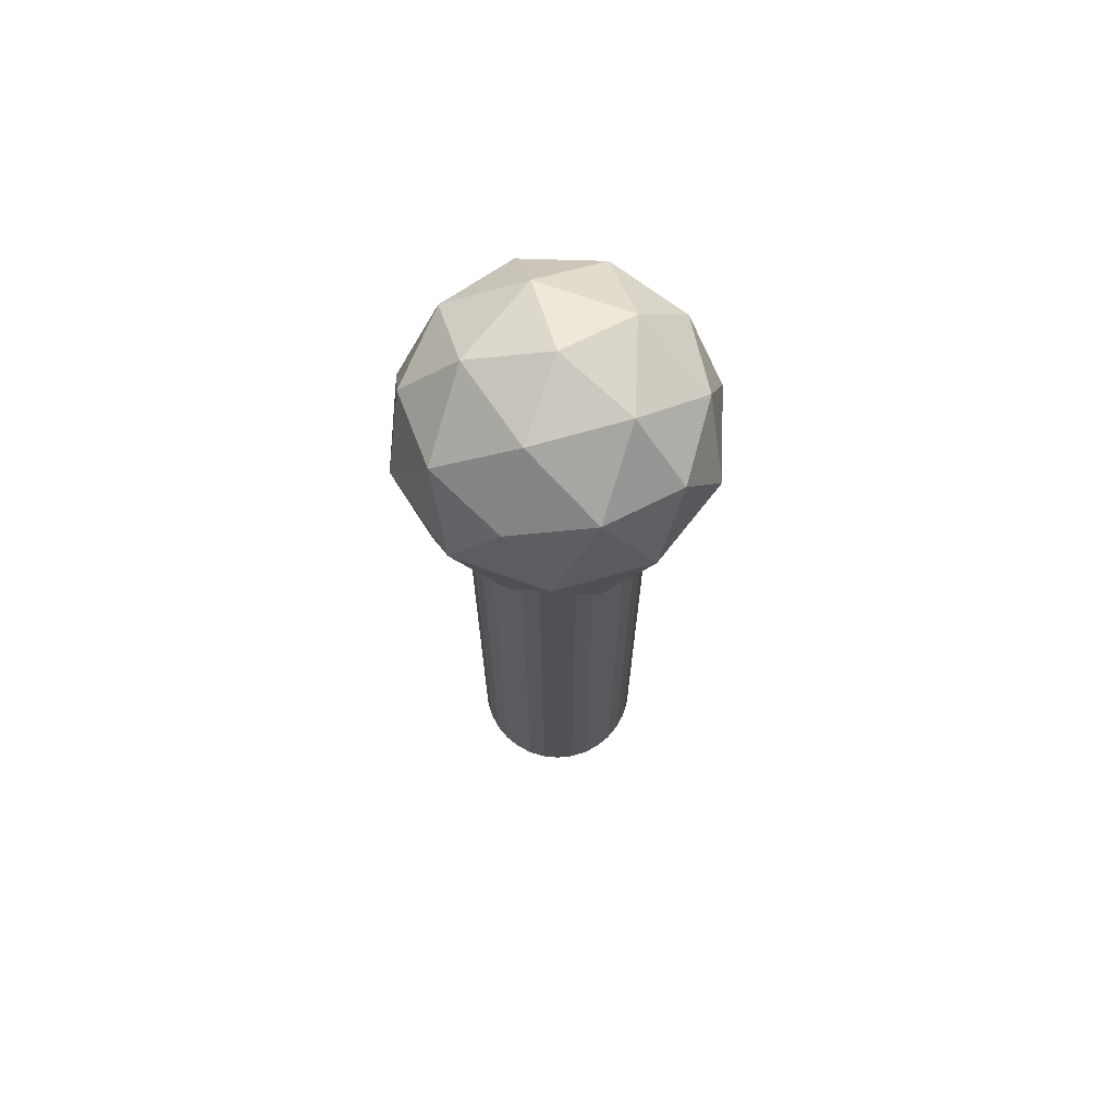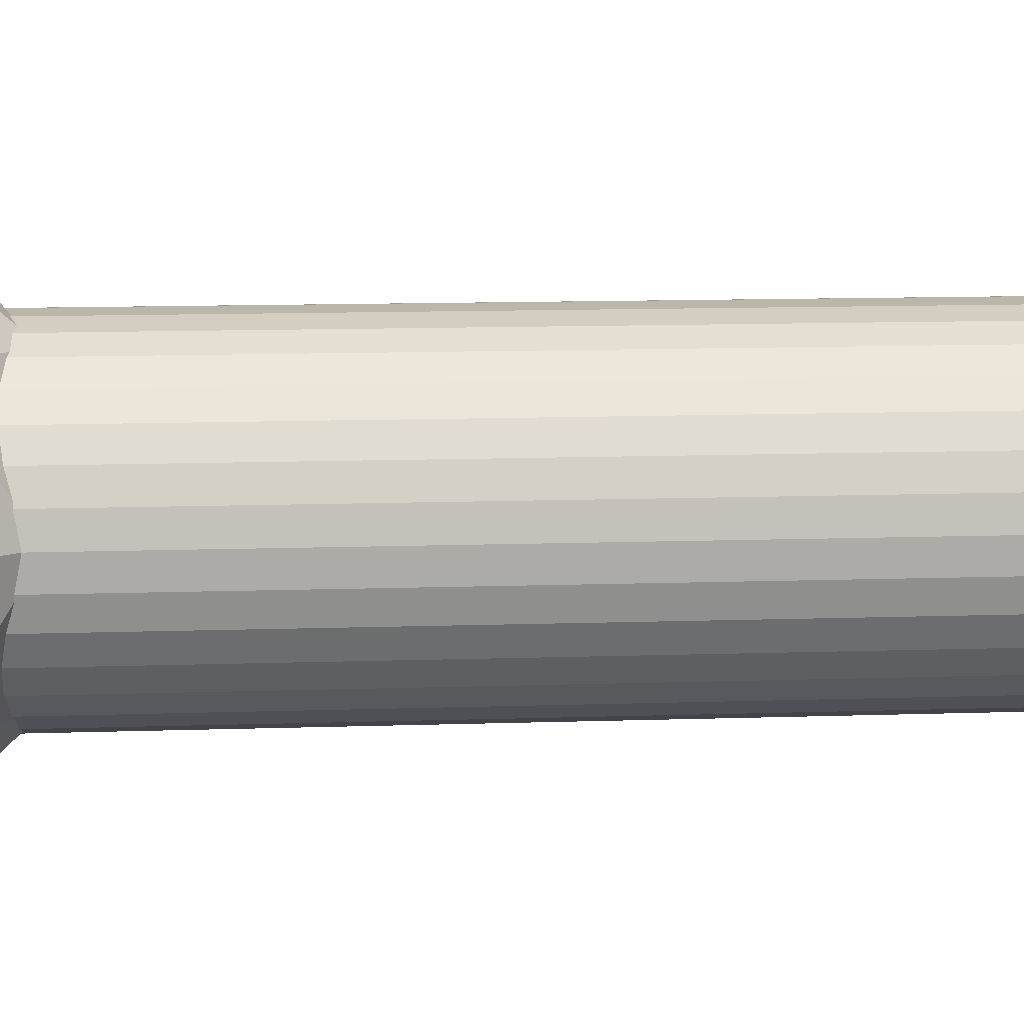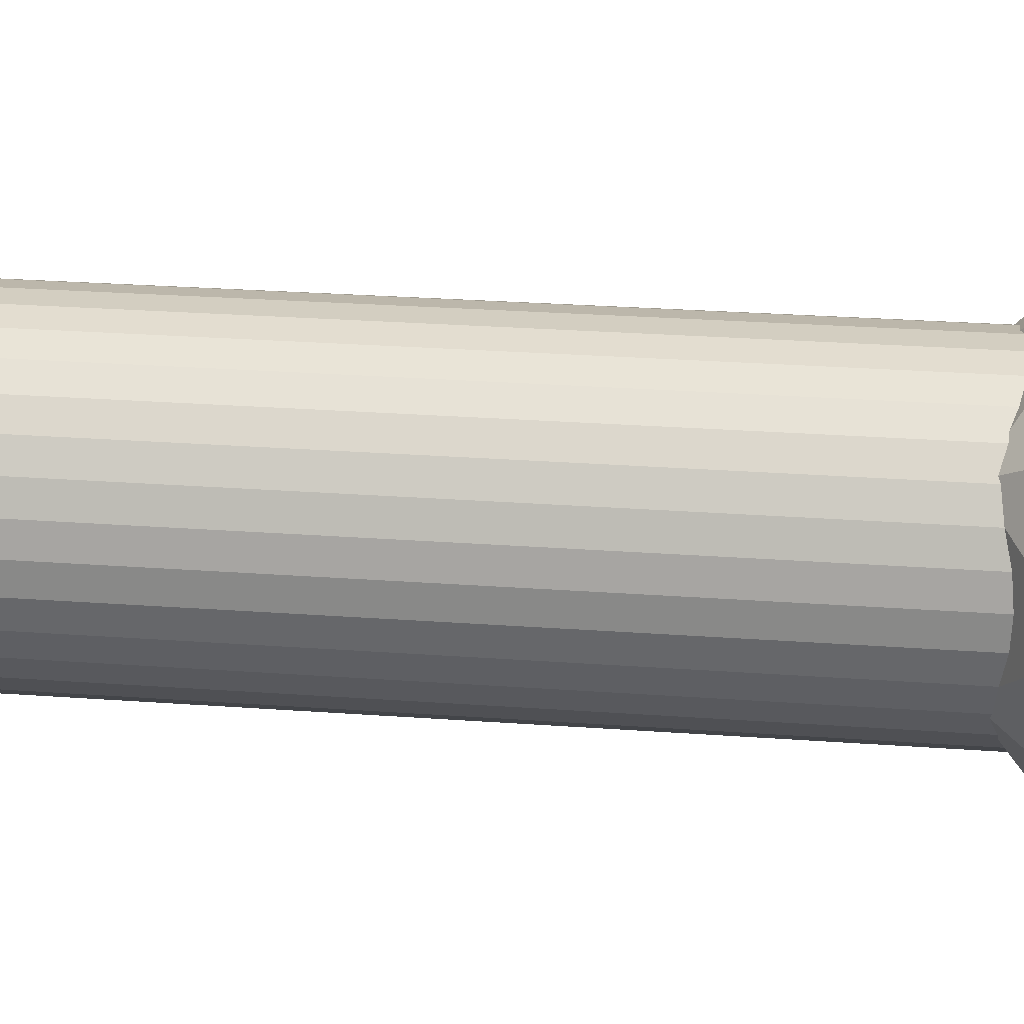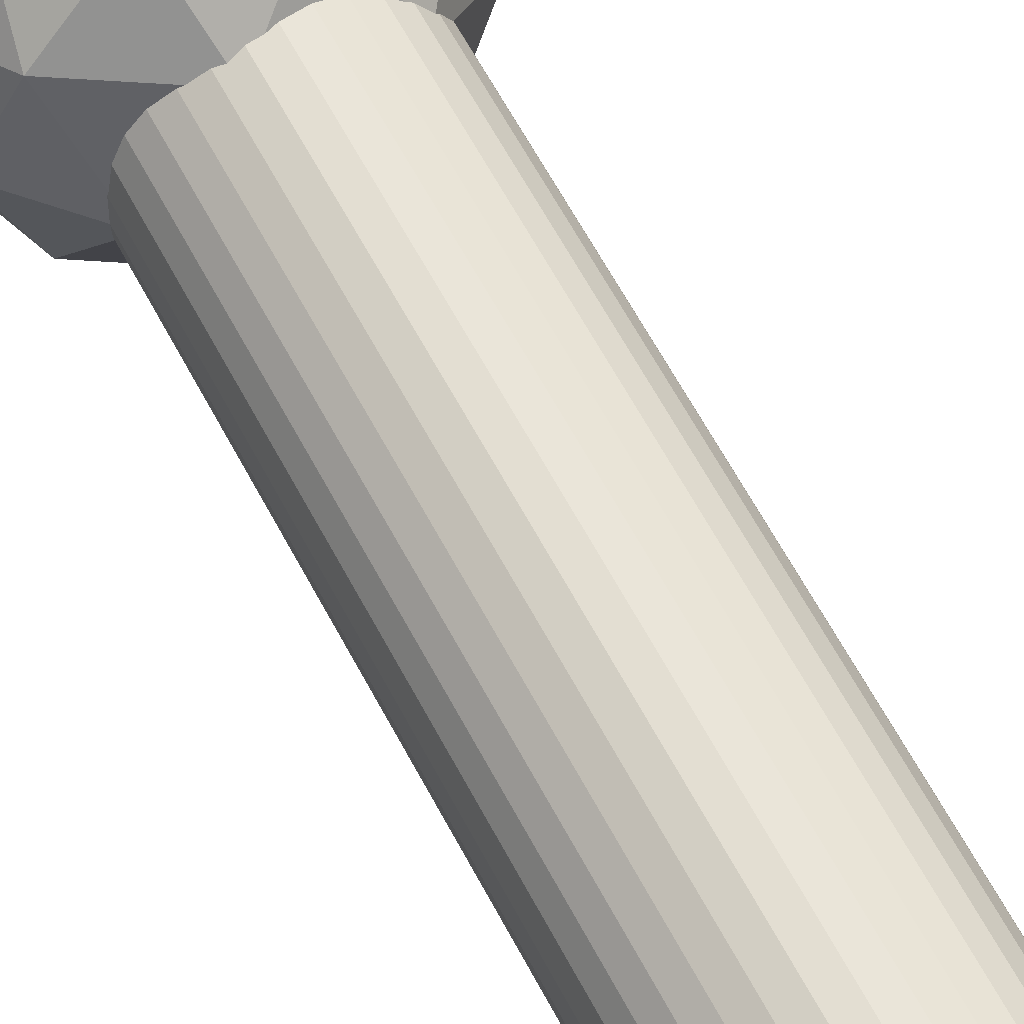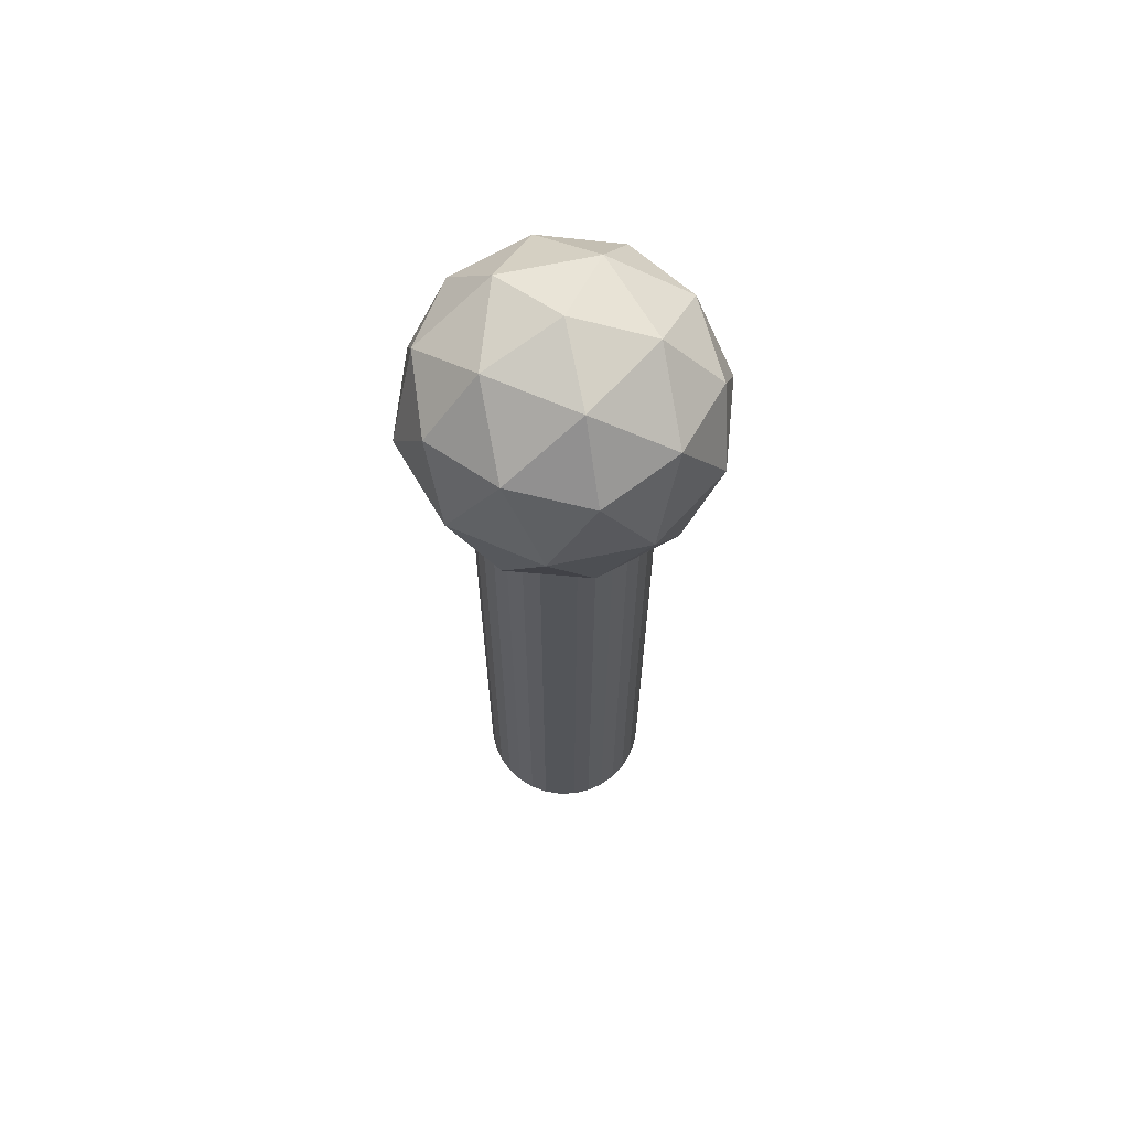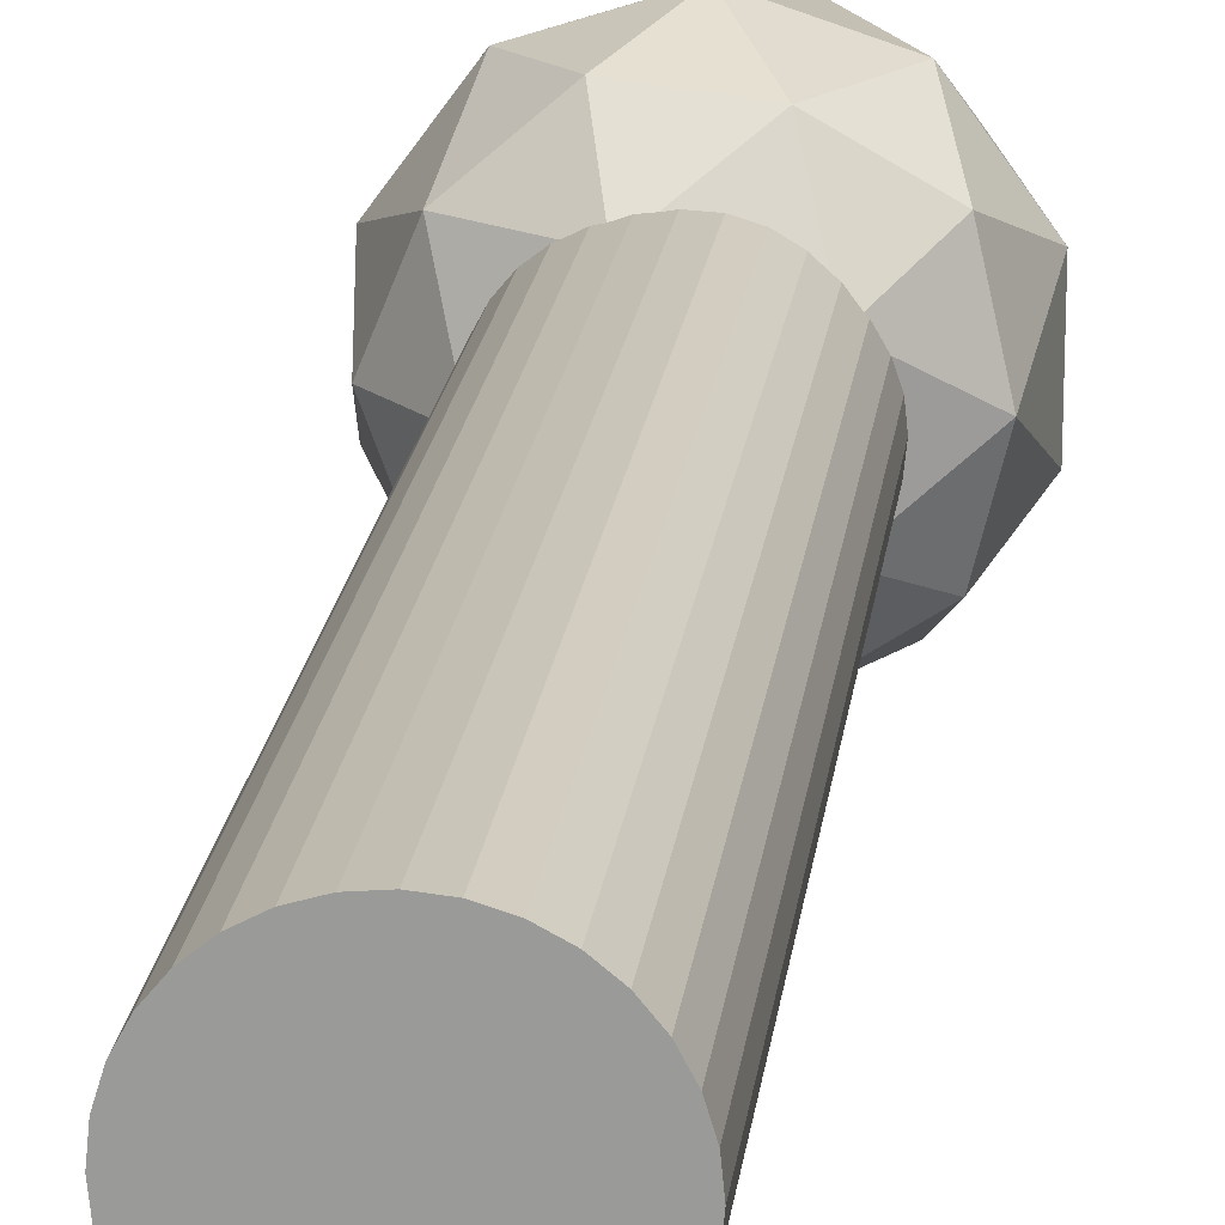
<metadata>
{"format":"obj","ext":"obj","renderer":"f3d","projection":"perspective","resolution":1024,"background":"white","views":[{"elev":69.7,"azim":-34.0,"up":"+Y"},{"elev":8.3,"azim":-96.6,"up":"+Z"},{"elev":19.8,"azim":98.7,"up":"+Z"},{"elev":62.3,"azim":-27.8,"up":"+Z"},{"elev":65.4,"azim":149.8,"up":"+Y"},{"elev":19.5,"azim":6.9,"up":"+Z"}]}
</metadata>
<code>
o Cylinder.001
v 0 -1.651 -0.4169
v 0 1.651 -0.4169
v 0.08133 -1.651 -0.4089
v 0.08133 1.651 -0.4089
v 0.1595 -1.651 -0.3851
v 0.1595 1.651 -0.3851
v 0.2316 -1.651 -0.3466
v 0.2316 1.651 -0.3466
v 0.2948 -1.651 -0.2948
v 0.2948 1.651 -0.2948
v 0.3466 -1.651 -0.2316
v 0.3466 1.651 -0.2316
v 0.3851 -1.651 -0.1595
v 0.3851 1.651 -0.1595
v 0.4089 -1.651 -0.08133
v 0.4089 1.651 -0.08133
v 0.4169 -1.651 0
v 0.4169 1.651 0
v 0.4089 -1.651 0.08133
v 0.4089 1.651 0.08133
v 0.3851 -1.651 0.1595
v 0.3851 1.651 0.1595
v 0.3466 -1.651 0.2316
v 0.3466 1.651 0.2316
v 0.2948 -1.651 0.2948
v 0.2948 1.651 0.2948
v 0.2316 -1.651 0.3466
v 0.2316 1.651 0.3466
v 0.1595 -1.651 0.3851
v 0.1595 1.651 0.3851
v 0.08133 -1.651 0.4089
v 0.08133 1.651 0.4089
v 0 -1.651 0.4169
v 0 1.651 0.4169
v -0.08133 -1.651 0.4089
v -0.08133 1.651 0.4089
v -0.1595 -1.651 0.3851
v -0.1595 1.651 0.3851
v -0.2316 -1.651 0.3466
v -0.2316 1.651 0.3466
v -0.2948 -1.651 0.2948
v -0.2948 1.651 0.2948
v -0.3466 -1.651 0.2316
v -0.3466 1.651 0.2316
v -0.3851 -1.651 0.1595
v -0.3851 1.651 0.1595
v -0.4089 -1.651 0.08133
v -0.4089 1.651 0.08133
v -0.4169 -1.651 0
v -0.4169 1.651 0
v -0.4089 -1.651 -0.08133
v -0.4089 1.651 -0.08133
v -0.3851 -1.651 -0.1595
v -0.3851 1.651 -0.1595
v -0.3466 -1.651 -0.2316
v -0.3466 1.651 -0.2316
v -0.2948 -1.651 -0.2948
v -0.2948 1.651 -0.2948
v -0.2316 -1.651 -0.3466
v -0.2316 1.651 -0.3466
v -0.1595 -1.651 -0.3851
v -0.1595 1.651 -0.3851
v -0.08133 -1.651 -0.4089
v -0.08133 1.651 -0.4089
v 0 1.407 0
v 0.5146 1.8 0.3739
v -0.1965 1.8 0.6049
v -0.6361 1.8 0
v -0.1965 1.8 -0.6049
v 0.5146 1.8 -0.3739
v 0.1965 2.436 0.6049
v -0.5146 2.436 0.3739
v -0.5146 2.436 -0.3739
v 0.1965 2.436 -0.6049
v 0.6361 2.436 0
v 0 2.829 0
v -0.1155 1.513 0.3556
v 0.3025 1.513 0.2197
v 0.1869 1.744 0.5753
v 0.6049 1.744 0
v 0.3025 1.513 -0.2197
v -0.3739 1.513 0
v -0.4894 1.744 0.3556
v -0.1155 1.513 -0.3556
v -0.4894 1.744 -0.3556
v 0.1869 1.744 -0.5753
v 0.6763 2.118 0.2197
v 0.6763 2.118 -0.2197
v 0 2.118 0.7111
v 0.418 2.118 0.5753
v -0.6763 2.118 0.2197
v -0.418 2.118 0.5753
v -0.418 2.118 -0.5753
v -0.6763 2.118 -0.2197
v 0.418 2.118 -0.5753
v 0 2.118 -0.7111
v 0.4894 2.492 0.3556
v -0.1869 2.492 0.5753
v -0.6049 2.492 0
v -0.1869 2.492 -0.5753
v 0.4894 2.492 -0.3556
v 0.1155 2.723 0.3556
v 0.3739 2.723 0
v -0.3025 2.723 0.2197
v -0.3025 2.723 -0.2197
v 0.1155 2.723 -0.3556
f 1 2 4 3
f 3 4 6 5
f 5 6 8 7
f 7 8 10 9
f 9 10 12 11
f 11 12 14 13
f 13 14 16 15
f 15 16 18 17
f 17 18 20 19
f 19 20 22 21
f 21 22 24 23
f 23 24 26 25
f 25 26 28 27
f 27 28 30 29
f 29 30 32 31
f 31 32 34 33
f 33 34 36 35
f 35 36 38 37
f 37 38 40 39
f 39 40 42 41
f 41 42 44 43
f 43 44 46 45
f 45 46 48 47
f 47 48 50 49
f 49 50 52 51
f 51 52 54 53
f 53 54 56 55
f 55 56 58 57
f 57 58 60 59
f 59 60 62 61
f 4 2 64 62 60 58 56 54 52 50 48 46 44 42 40 38 36 34 32 30 28 26 24 22 20 18 16 14 12 10 8 6
f 61 62 64 63
f 63 64 2 1
f 1 3 5 7 9 11 13 15 17 19 21 23 25 27 29 31 33 35 37 39 41 43 45 47 49 51 53 55 57 59 61 63
f 65 78 77
f 66 78 80
f 65 77 82
f 65 82 84
f 65 84 81
f 66 80 87
f 67 79 89
f 68 83 91
f 69 85 93
f 70 86 95
f 66 87 90
f 67 89 92
f 68 91 94
f 69 93 96
f 70 95 88
f 71 97 102
f 72 98 104
f 73 99 105
f 74 100 106
f 75 101 103
f 103 106 76
f 103 101 106
f 101 74 106
f 106 105 76
f 106 100 105
f 100 73 105
f 105 104 76
f 105 99 104
f 99 72 104
f 104 102 76
f 104 98 102
f 98 71 102
f 102 103 76
f 102 97 103
f 97 75 103
f 88 101 75
f 88 95 101
f 95 74 101
f 96 100 74
f 96 93 100
f 93 73 100
f 94 99 73
f 94 91 99
f 91 72 99
f 92 98 72
f 92 89 98
f 89 71 98
f 90 97 71
f 90 87 97
f 87 75 97
f 95 96 74
f 95 86 96
f 86 69 96
f 93 94 73
f 93 85 94
f 85 68 94
f 91 92 72
f 91 83 92
f 83 67 92
f 89 90 71
f 89 79 90
f 79 66 90
f 87 88 75
f 87 80 88
f 80 70 88
f 81 86 70
f 81 84 86
f 84 69 86
f 84 85 69
f 84 82 85
f 82 68 85
f 82 83 68
f 82 77 83
f 77 67 83
f 80 81 70
f 80 78 81
f 78 65 81
f 77 79 67
f 77 78 79
f 78 66 79

</code>
